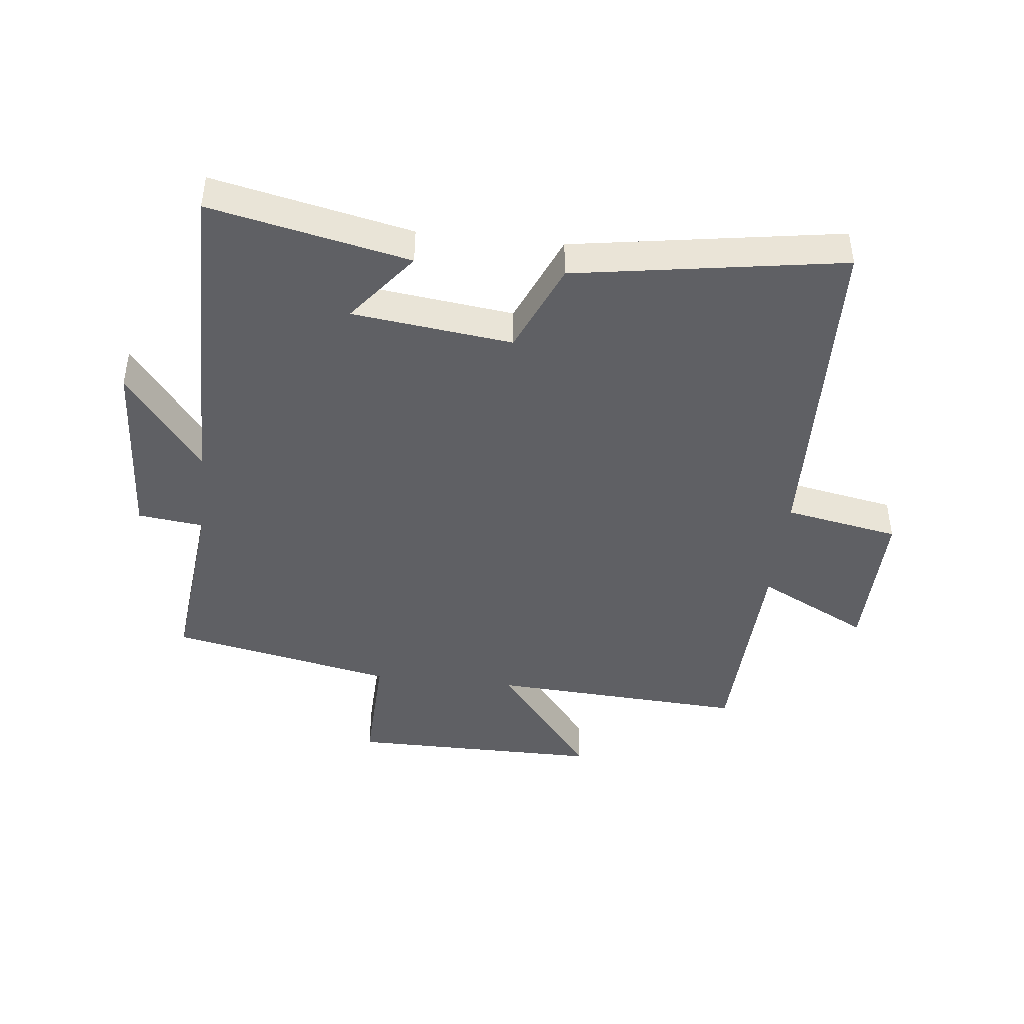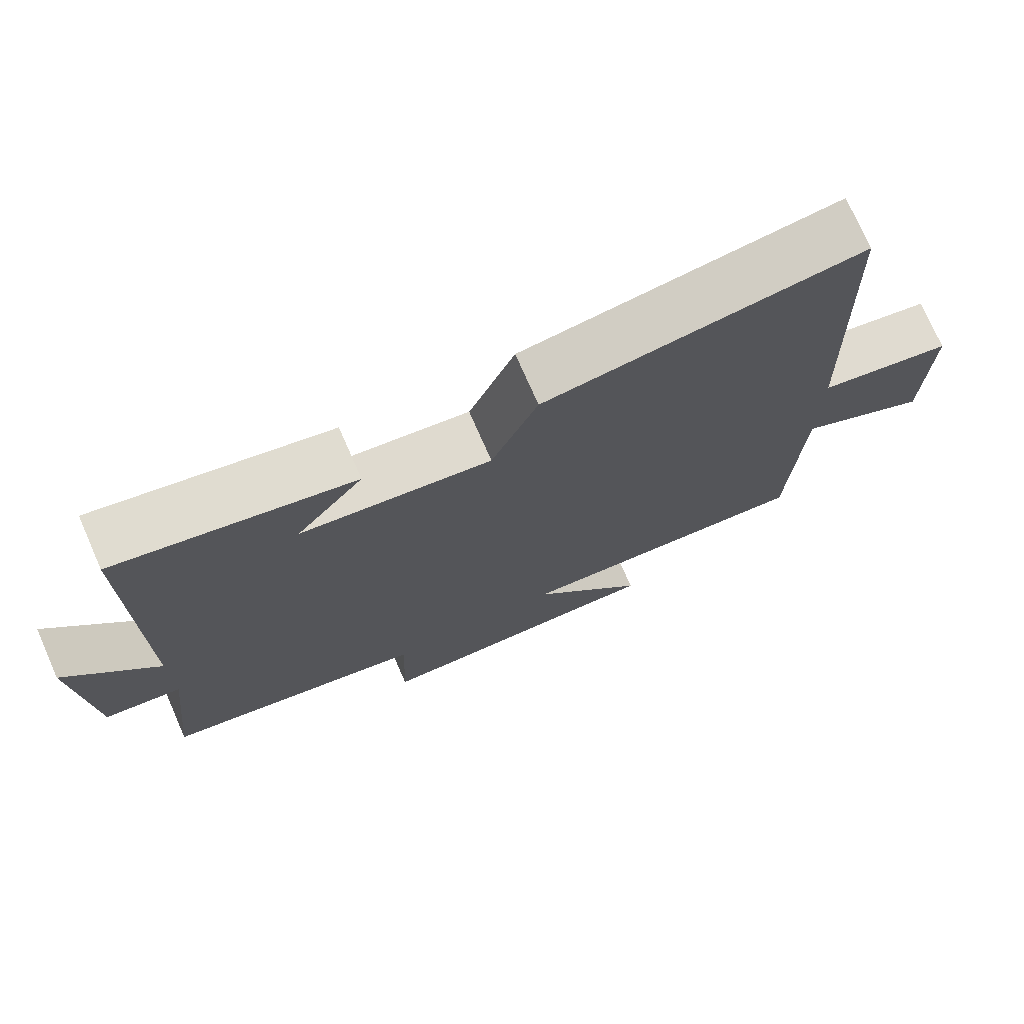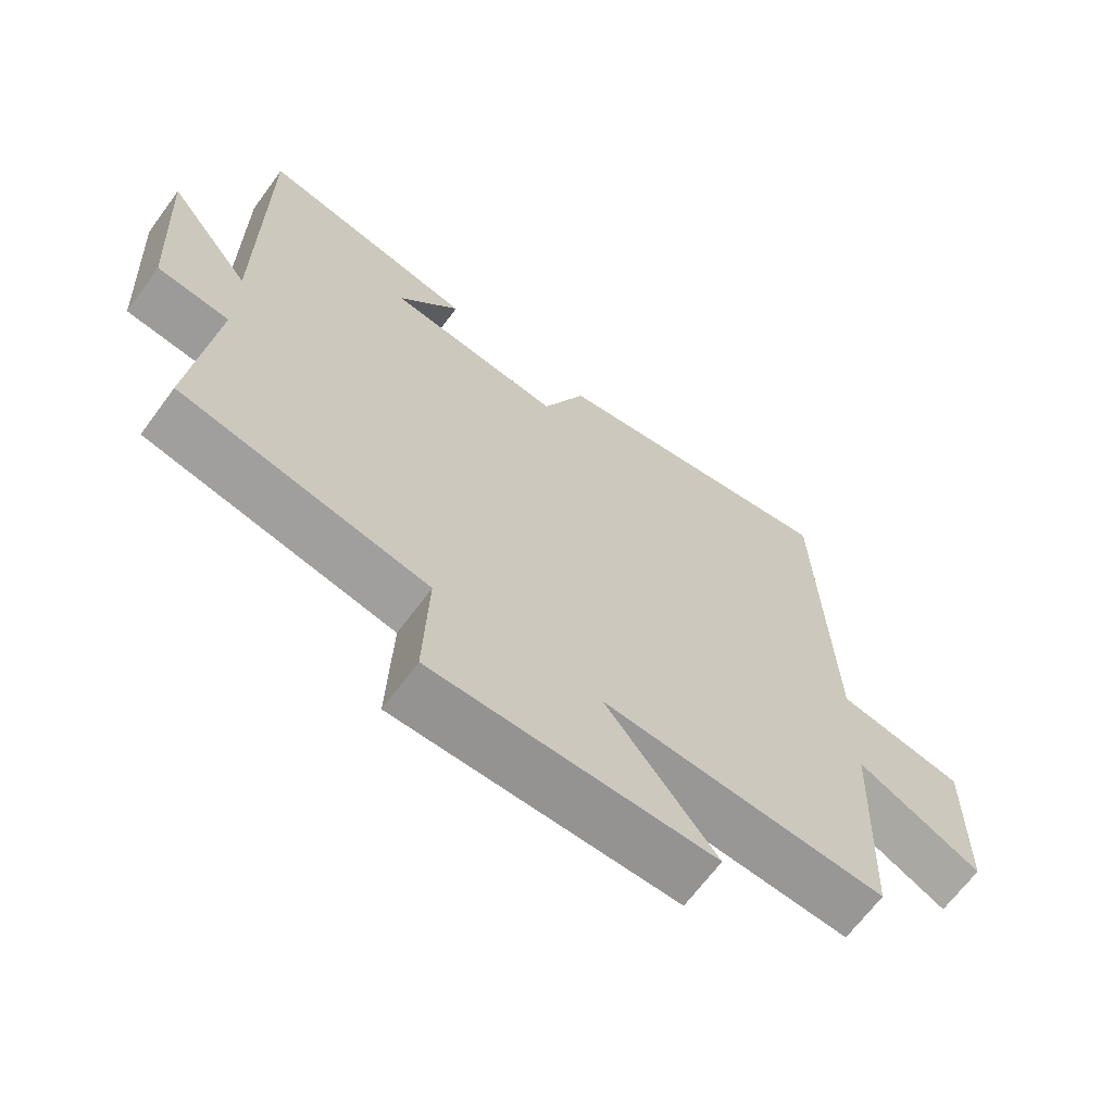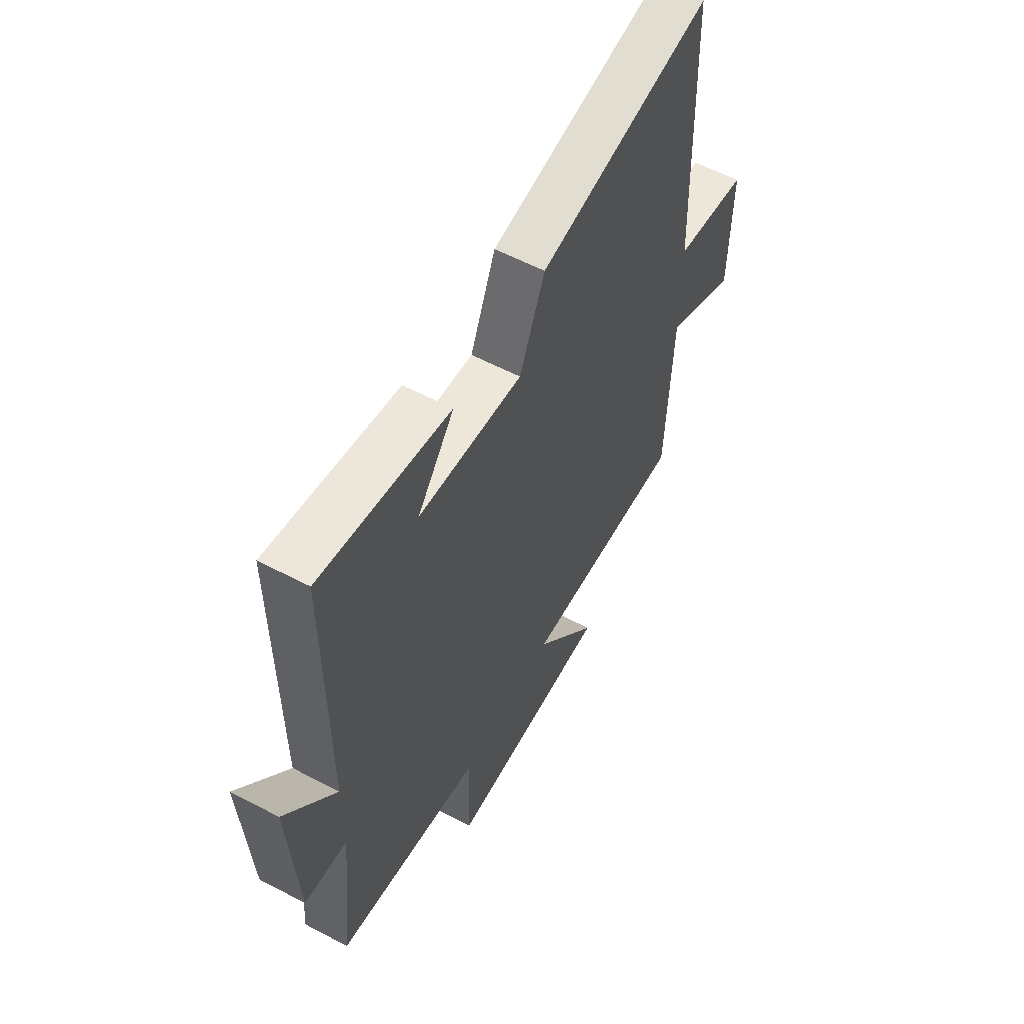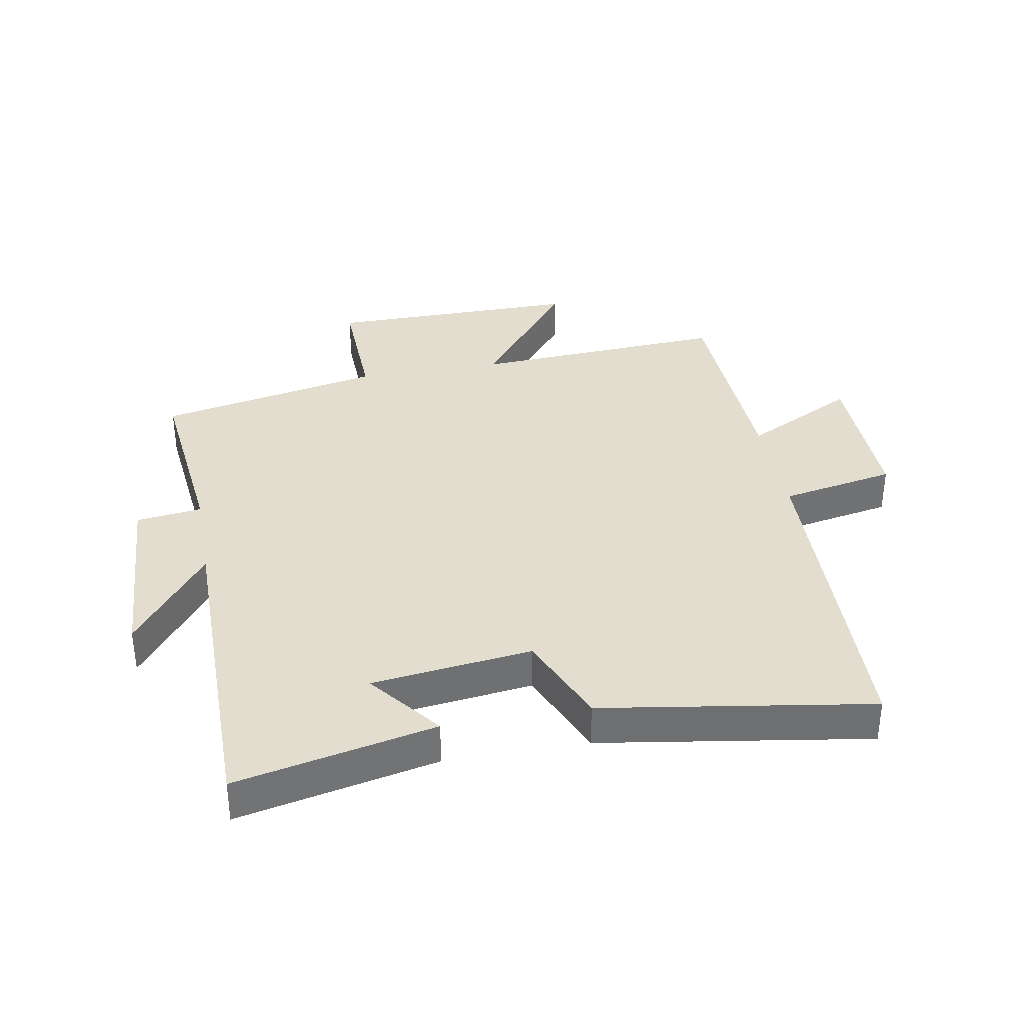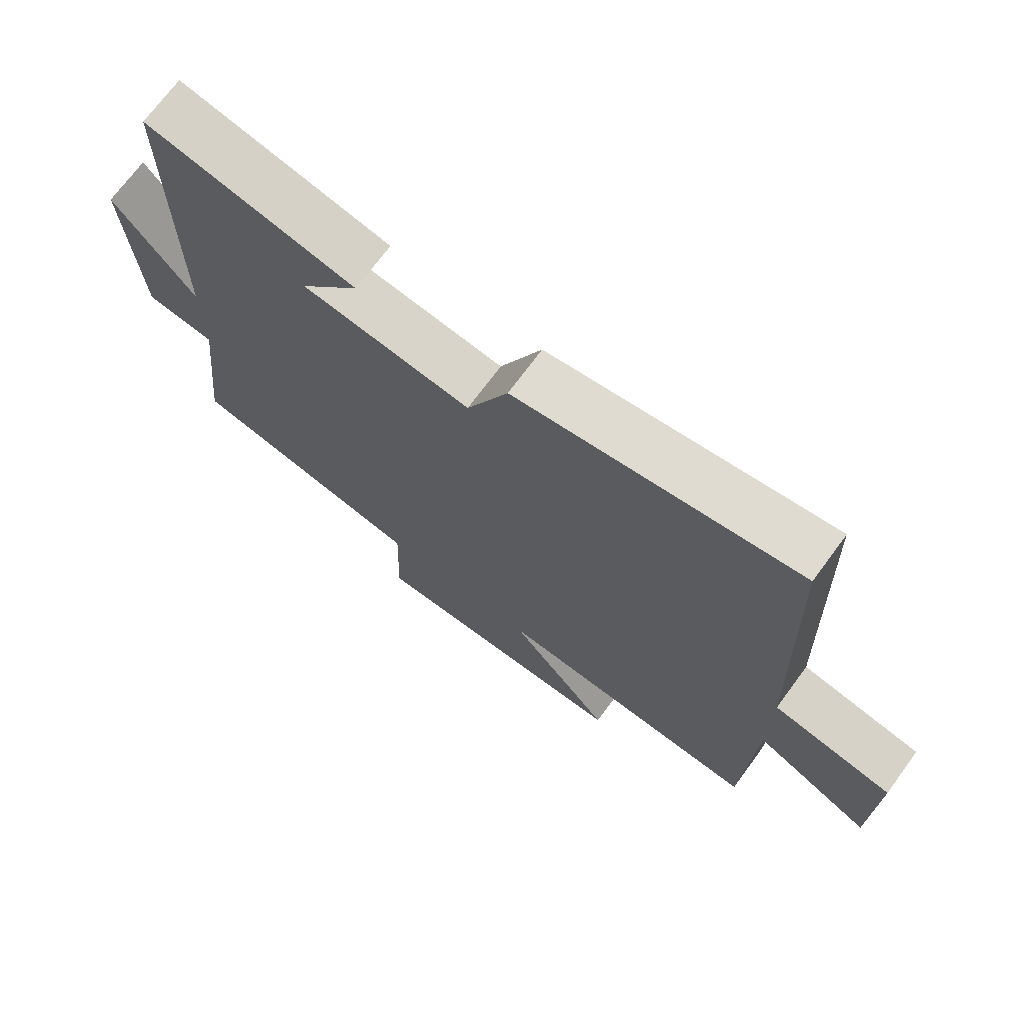
<metadata>
{"format":"obj","ext":"obj","renderer":"f3d","projection":"perspective","resolution":1024,"background":"white","views":[{"elev":-43.6,"azim":-6.2,"up":"+Y"},{"elev":74.5,"azim":-23.7,"up":"+Z"},{"elev":-66.6,"azim":-36.4,"up":"+Z"},{"elev":58.7,"azim":-61.6,"up":"+Z"},{"elev":35.5,"azim":-10.2,"up":"+Y"},{"elev":71.5,"azim":36.4,"up":"+Z"}]}
</metadata>
<code>
v 0.482 0.07 0.568
v 0.5 0.07 0.019
v 0.685 0.07 -0.016
v 0.681 0.07 -0.266
v 0.5 0.07 -0.173
v 0.486 0.07 -0.525
v 0.071 0.07 -0.5
v 0.232 0.07 -0.705
v -0.178 0.07 -0.703
v -0.171 0.07 -0.5
v -0.533 0.07 -0.425
v -0.5 0.07 -0.122
v -0.606 0.07 -0.109
v -0.624 0.07 0.199
v -0.5 0.07 0.036
v -0.5 0.07 0.569
v -0.18 0.07 0.5
v -0.271 0.07 0.384
v -0.013 0.07 0.352
v 0.05 0.07 0.5
v 0.482 0 0.568
v 0.5 0 0.019
v 0.685 0 -0.016
v 0.681 0 -0.266
v 0.5 0 -0.173
v 0.486 0 -0.525
v 0.071 0 -0.5
v 0.232 0 -0.705
v -0.178 0 -0.703
v -0.171 0 -0.5
v -0.533 0 -0.425
v -0.5 0 -0.122
v -0.606 0 -0.109
v -0.624 0 0.199
v -0.5 0 0.036
v -0.5 0 0.569
v -0.18 0 0.5
v -0.271 0 0.384
v -0.013 0 0.352
v 0.05 0 0.5
f 19 20 1 2
f 18 19 2
f 16 17 18
f 15 16 18
f 15 18 2
f 12 13 14 15
f 12 15 2 3
f 10 11 12 3
f 7 8 9 10
f 7 10 3
f 5 6 7
f 5 7 3
f 3 4 5
f 22 21 40 39
f 22 39 38
f 38 37 36
f 38 36 35
f 22 38 35
f 35 34 33 32
f 23 22 35 32
f 23 32 31 30
f 30 29 28 27
f 23 30 27
f 27 26 25
f 23 27 25
f 25 24 23
f 1 21 22 2
f 2 22 23 3
f 3 23 24 4
f 4 24 25 5
f 5 25 26 6
f 6 26 27 7
f 7 27 28 8
f 8 28 29 9
f 9 29 30 10
f 10 30 31 11
f 11 31 32 12
f 12 32 33 13
f 13 33 34 14
f 14 34 35 15
f 15 35 36 16
f 16 36 37 17
f 17 37 38 18
f 18 38 39 19
f 19 39 40 20
f 20 40 21 1

</code>
